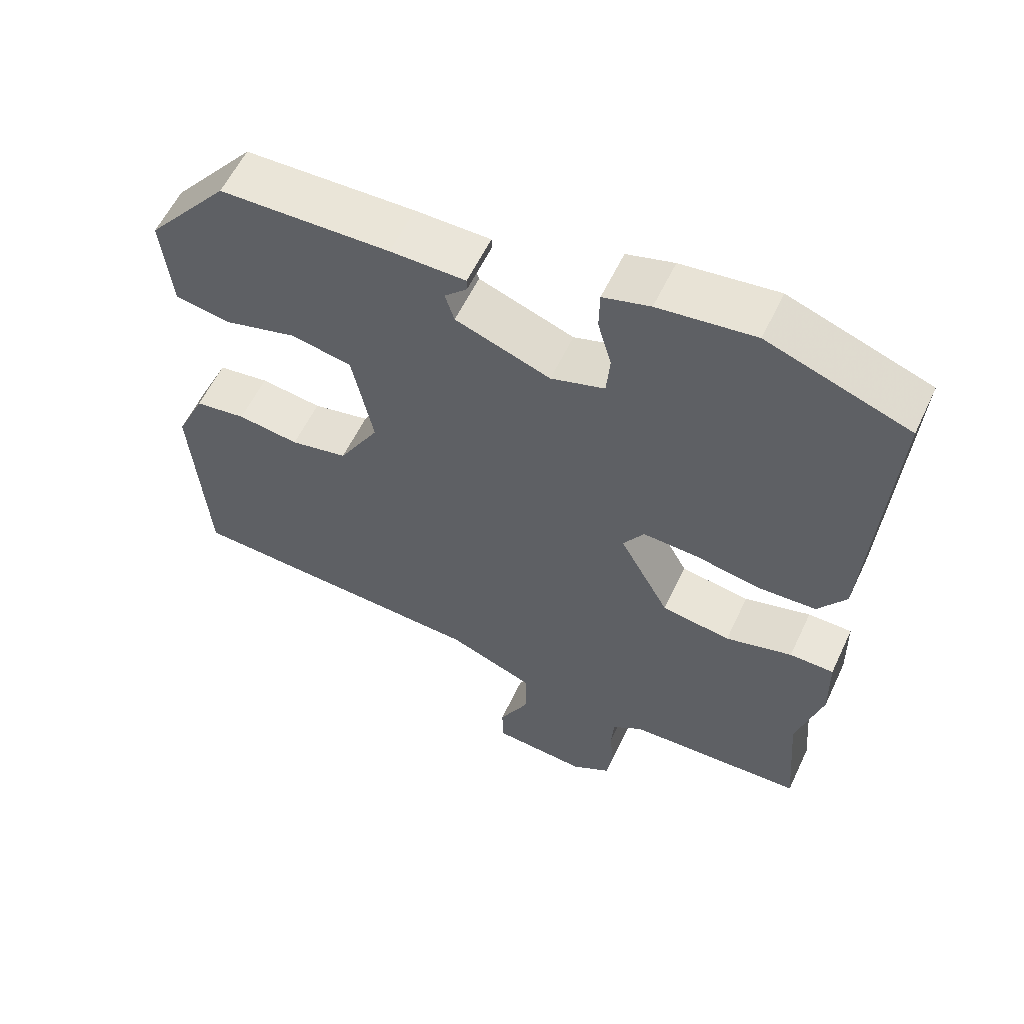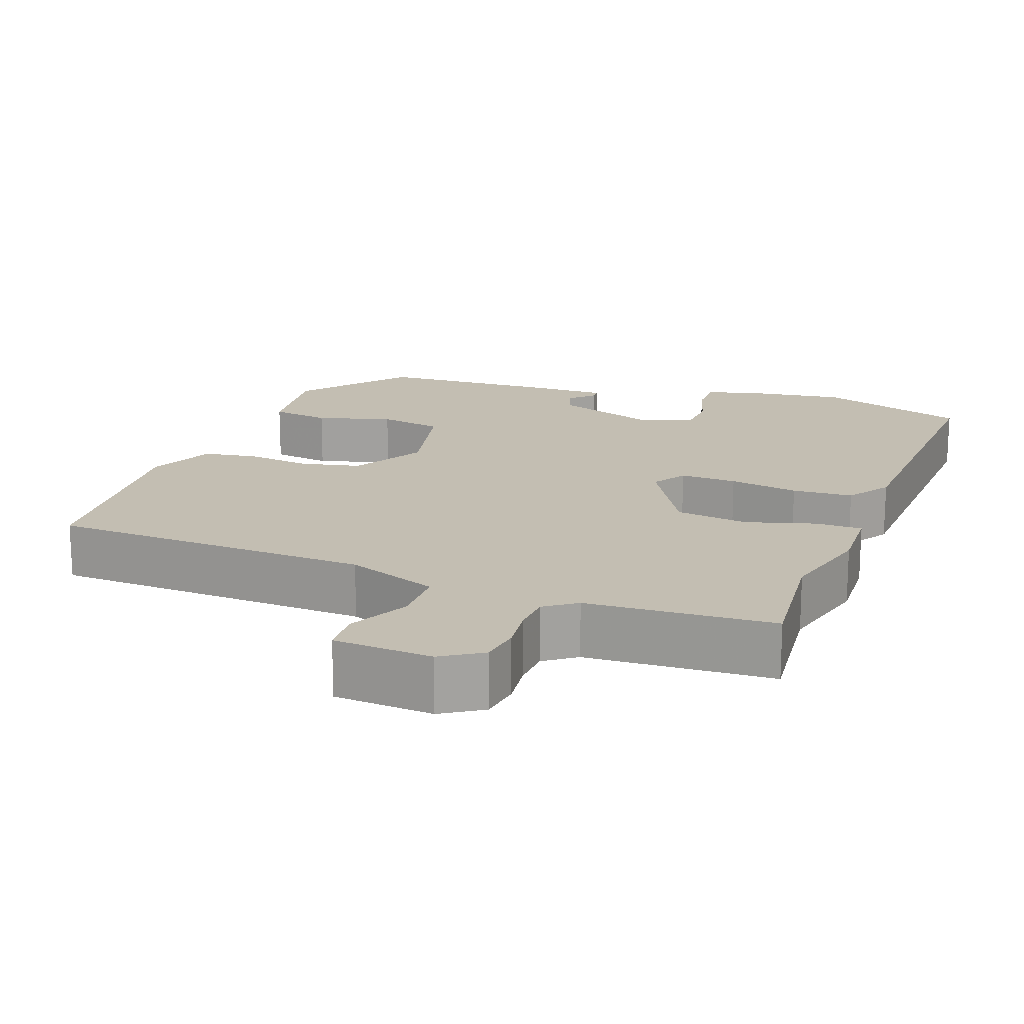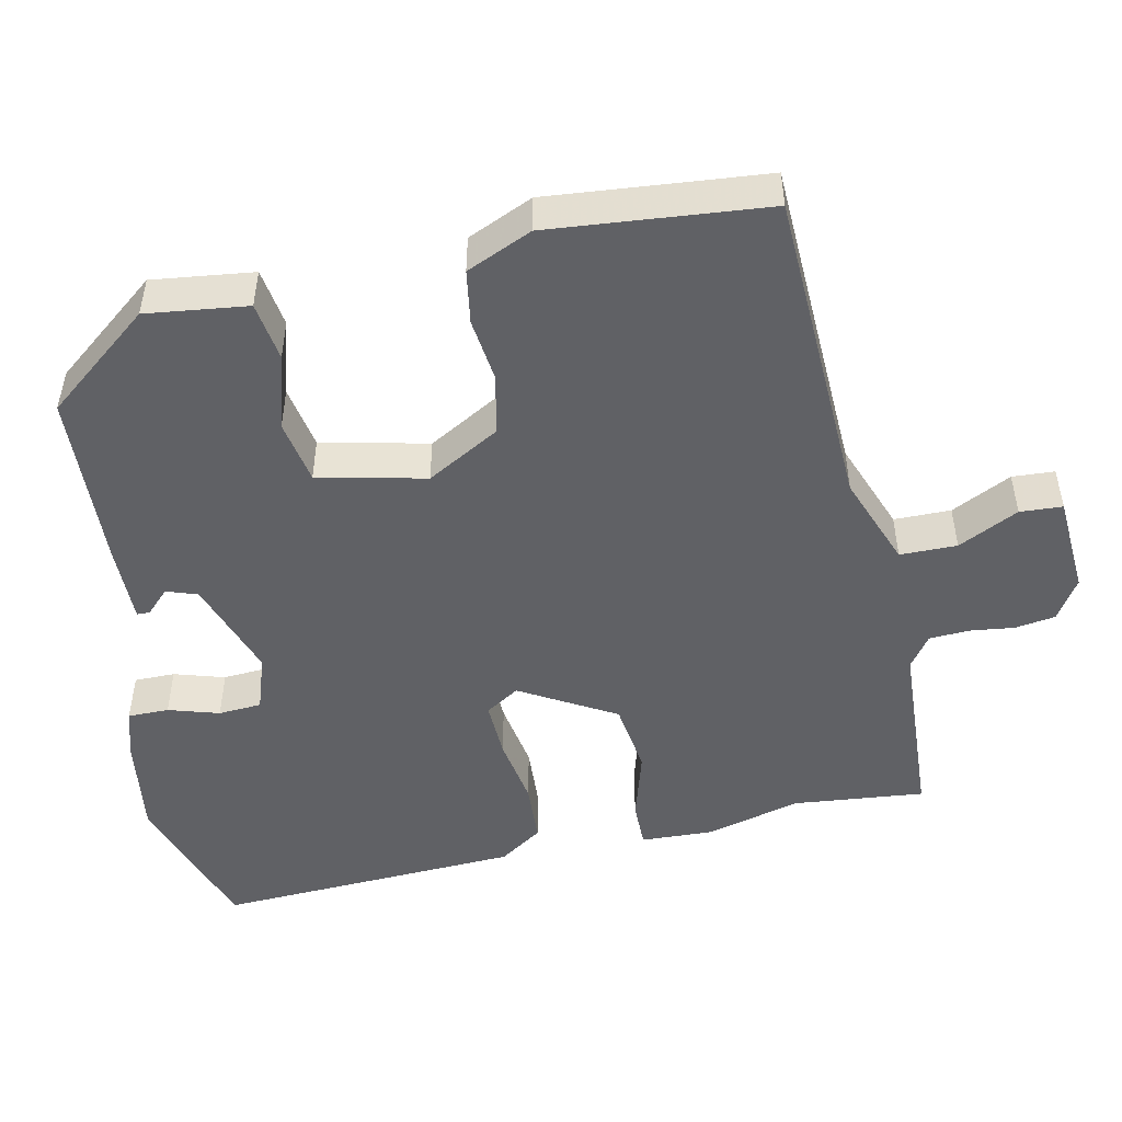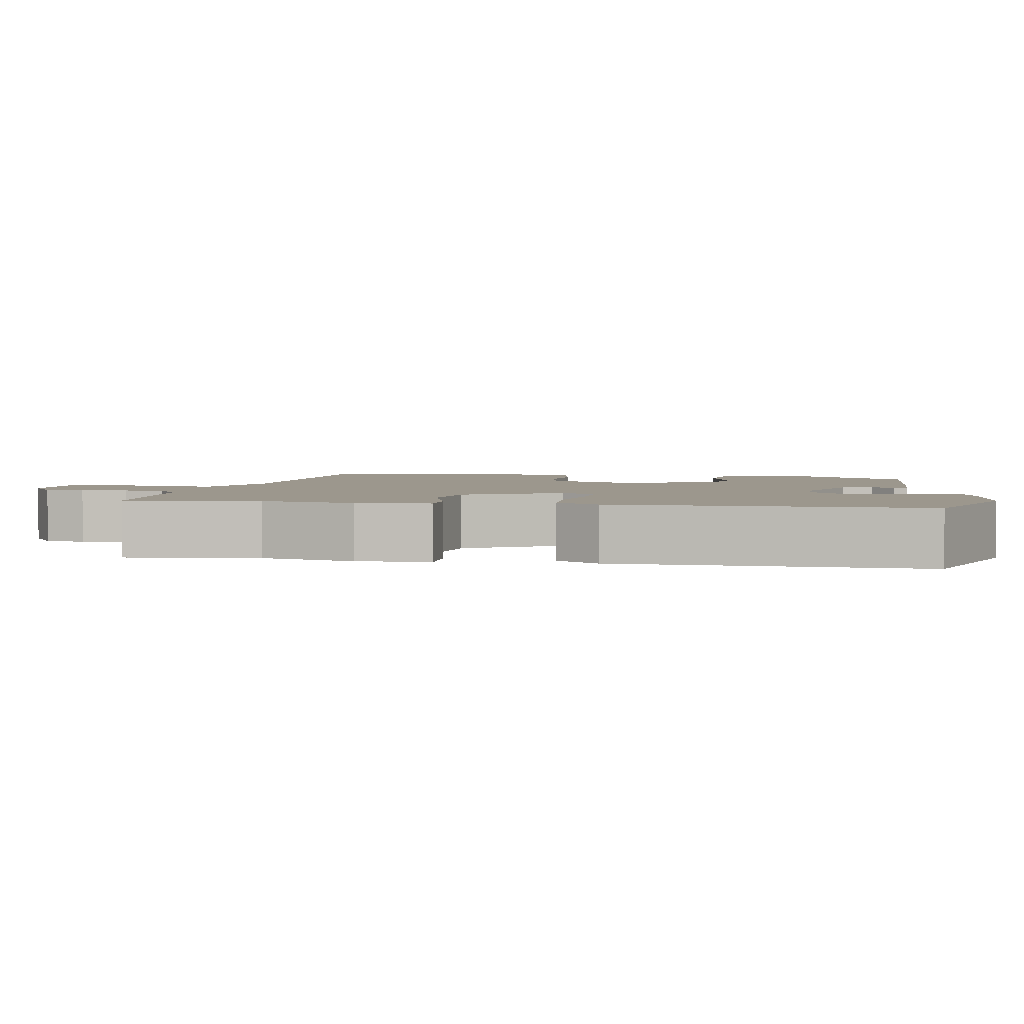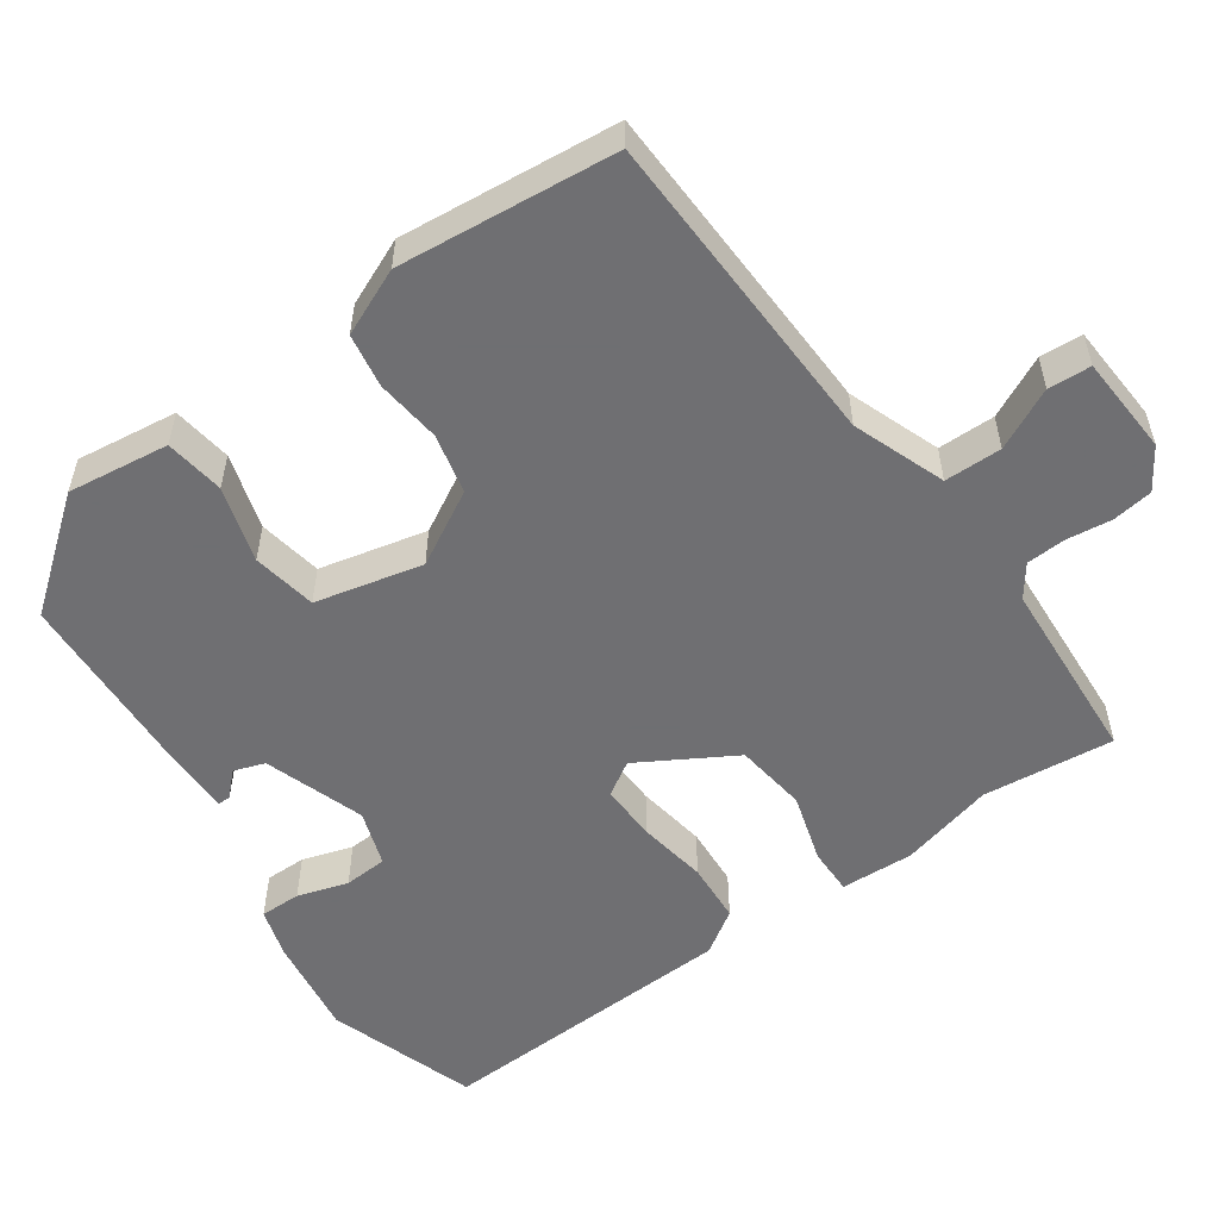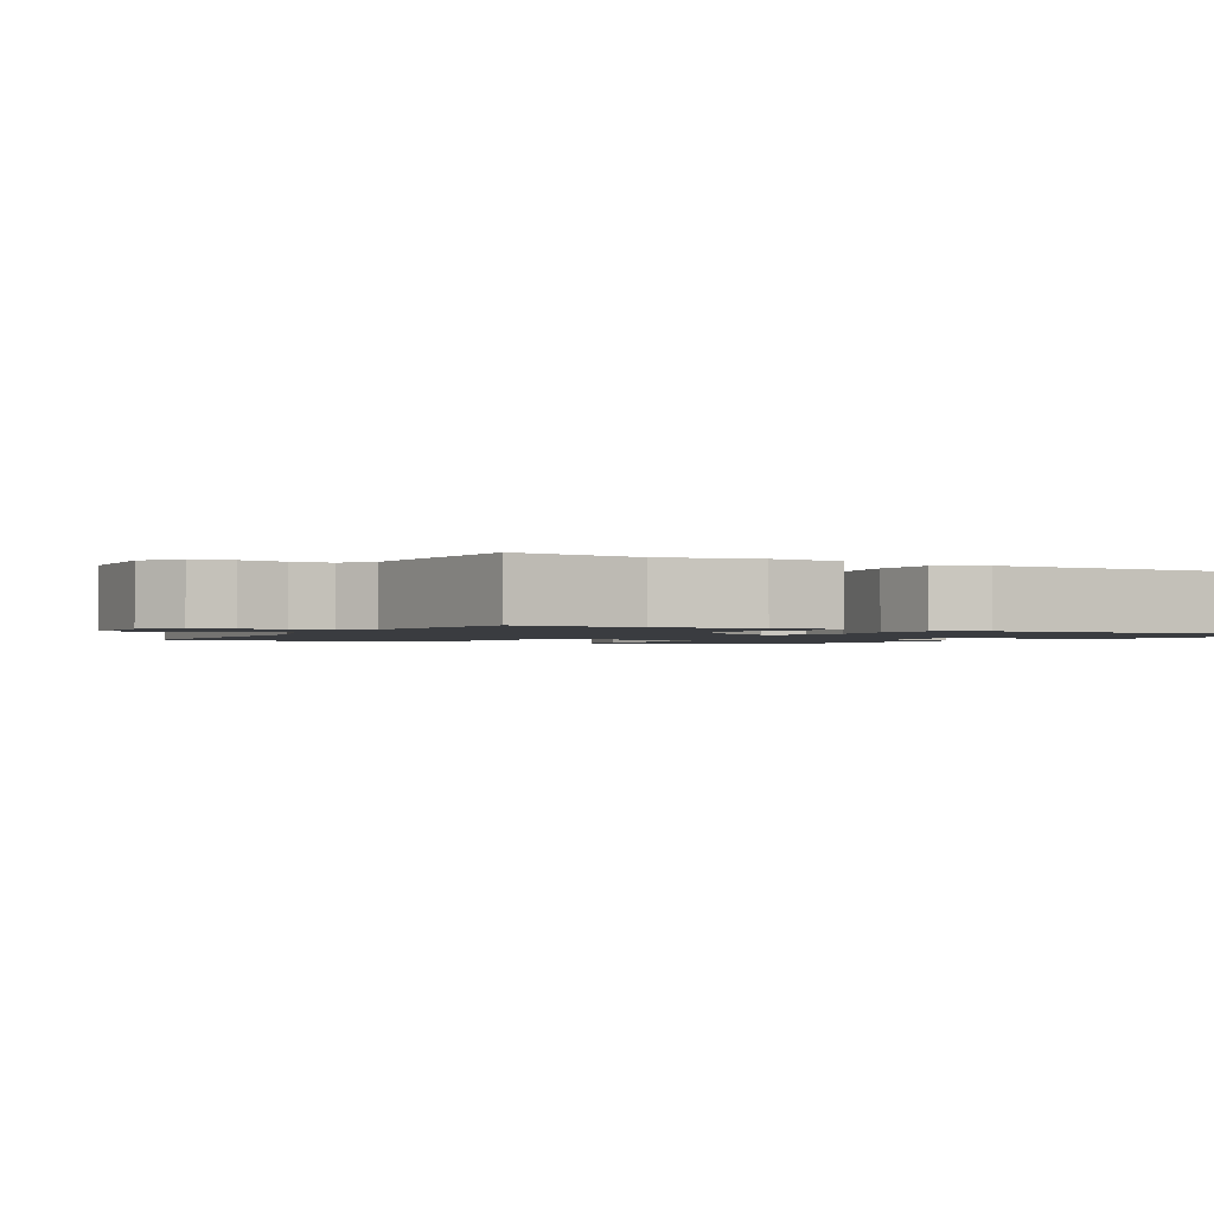
<metadata>
{"format":"obj","ext":"obj","renderer":"f3d","projection":"perspective","resolution":1024,"background":"white","views":[{"elev":58.2,"azim":-154.9,"up":"+Z"},{"elev":17.5,"azim":-160.9,"up":"+Y"},{"elev":-49.3,"azim":100.9,"up":"+Y"},{"elev":2.9,"azim":-81.6,"up":"+Y"},{"elev":-54.7,"azim":123.7,"up":"+Y"},{"elev":-1.6,"azim":-121.7,"up":"+Y"}]}
</metadata>
<code>
v -0.501 0.07 -0.508
v -0.487 0.07 -0.335
v -0.522 0.07 -0.212
v -0.52 0.07 -0.116
v -0.459 0.07 -0.115
v -0.367 0.07 -0.14
v -0.272 0.07 -0.125
v -0.203 0.07 0.001
v -0.232 0.07 0.045
v -0.307 0.07 0.041
v -0.398 0.07 0.024
v -0.478 0.07 0.027
v -0.517 0.07 0.083
v -0.544 0.07 0.484
v -0.349 0.07 0.554
v -0.216 0.07 0.538
v -0.151 0.07 0.52
v -0.15 0.07 0.466
v -0.169 0.07 0.399
v -0.164 0.07 0.342
v -0.09 0.07 0.319
v 0.041 0.07 0.367
v 0.054 0.07 0.408
v 0.023 0.07 0.438
v 0.023 0.07 0.455
v 0.127 0.07 0.456
v 0.362 0.07 0.45
v 0.476 0.07 0.312
v 0.462 0.07 0.178
v 0.384 0.07 0.165
v 0.284 0.07 0.192
v 0.2 0.07 0.175
v 0.171 0.07 0.033
v 0.227 0.07 -0.062
v 0.306 0.07 -0.078
v 0.391 0.07 -0.066
v 0.462 0.07 -0.076
v 0.502 0.07 -0.162
v 0.481 0.07 -0.449
v 0.058 0.07 -0.474
v -0.062 0.07 -0.522
v -0.061 0.07 -0.597
v -0.02 0.07 -0.676
v -0.022 0.07 -0.732
v -0.152 0.07 -0.743
v -0.206 0.07 -0.71
v -0.215 0.07 -0.657
v -0.209 0.07 -0.598
v -0.213 0.07 -0.546
v -0.255 0.07 -0.517
v -0.501 0 -0.508
v -0.487 0 -0.335
v -0.522 0 -0.212
v -0.52 0 -0.116
v -0.459 0 -0.115
v -0.367 0 -0.14
v -0.272 0 -0.125
v -0.203 0 0.001
v -0.232 0 0.045
v -0.307 0 0.041
v -0.398 0 0.024
v -0.478 0 0.027
v -0.517 0 0.083
v -0.544 0 0.484
v -0.349 0 0.554
v -0.216 0 0.538
v -0.151 0 0.52
v -0.15 0 0.466
v -0.169 0 0.399
v -0.164 0 0.342
v -0.09 0 0.319
v 0.041 0 0.367
v 0.054 0 0.408
v 0.023 0 0.438
v 0.023 0 0.455
v 0.127 0 0.456
v 0.362 0 0.45
v 0.476 0 0.312
v 0.462 0 0.178
v 0.384 0 0.165
v 0.284 0 0.192
v 0.2 0 0.175
v 0.171 0 0.033
v 0.227 0 -0.062
v 0.306 0 -0.078
v 0.391 0 -0.066
v 0.462 0 -0.076
v 0.502 0 -0.162
v 0.481 0 -0.449
v 0.058 0 -0.474
v -0.062 0 -0.522
v -0.061 0 -0.597
v -0.02 0 -0.676
v -0.022 0 -0.732
v -0.152 0 -0.743
v -0.206 0 -0.71
v -0.215 0 -0.657
v -0.209 0 -0.598
v -0.213 0 -0.546
v -0.255 0 -0.517
f 45 46 47 48
f 45 48 49
f 42 43 44 45
f 41 42 45 49
f 40 41 49 50
f 38 39 40
f 35 36 37 38
f 34 35 38 40
f 33 34 40 50
f 28 29 30 31
f 28 31 32
f 27 28 32
f 26 27 32
f 23 24 25 26
f 22 23 26 32
f 21 22 32 33
f 16 17 18 19
f 16 19 20
f 15 16 20
f 14 15 20
f 13 14 20
f 10 11 12 13
f 9 10 13 20
f 8 9 20 21
f 3 4 5 6
f 2 3 6 7
f 1 2 7
f 50 1 7
f 8 21 33 50
f 7 8 50
f 98 97 96 95
f 99 98 95
f 95 94 93 92
f 99 95 92 91
f 100 99 91 90
f 90 89 88
f 88 87 86 85
f 90 88 85 84
f 100 90 84 83
f 81 80 79 78
f 82 81 78
f 82 78 77
f 82 77 76
f 76 75 74 73
f 82 76 73 72
f 83 82 72 71
f 69 68 67 66
f 70 69 66
f 70 66 65
f 70 65 64
f 70 64 63
f 63 62 61 60
f 70 63 60 59
f 71 70 59 58
f 56 55 54 53
f 57 56 53 52
f 57 52 51
f 57 51 100
f 100 83 71 58
f 100 58 57
f 1 51 52 2
f 2 52 53 3
f 3 53 54 4
f 4 54 55 5
f 5 55 56 6
f 6 56 57 7
f 7 57 58 8
f 8 58 59 9
f 9 59 60 10
f 10 60 61 11
f 11 61 62 12
f 12 62 63 13
f 13 63 64 14
f 14 64 65 15
f 15 65 66 16
f 16 66 67 17
f 17 67 68 18
f 18 68 69 19
f 19 69 70 20
f 20 70 71 21
f 21 71 72 22
f 22 72 73 23
f 23 73 74 24
f 24 74 75 25
f 25 75 76 26
f 26 76 77 27
f 27 77 78 28
f 28 78 79 29
f 29 79 80 30
f 30 80 81 31
f 31 81 82 32
f 32 82 83 33
f 33 83 84 34
f 34 84 85 35
f 35 85 86 36
f 36 86 87 37
f 37 87 88 38
f 38 88 89 39
f 39 89 90 40
f 40 90 91 41
f 41 91 92 42
f 42 92 93 43
f 43 93 94 44
f 44 94 95 45
f 45 95 96 46
f 46 96 97 47
f 47 97 98 48
f 48 98 99 49
f 49 99 100 50
f 50 100 51 1

</code>
